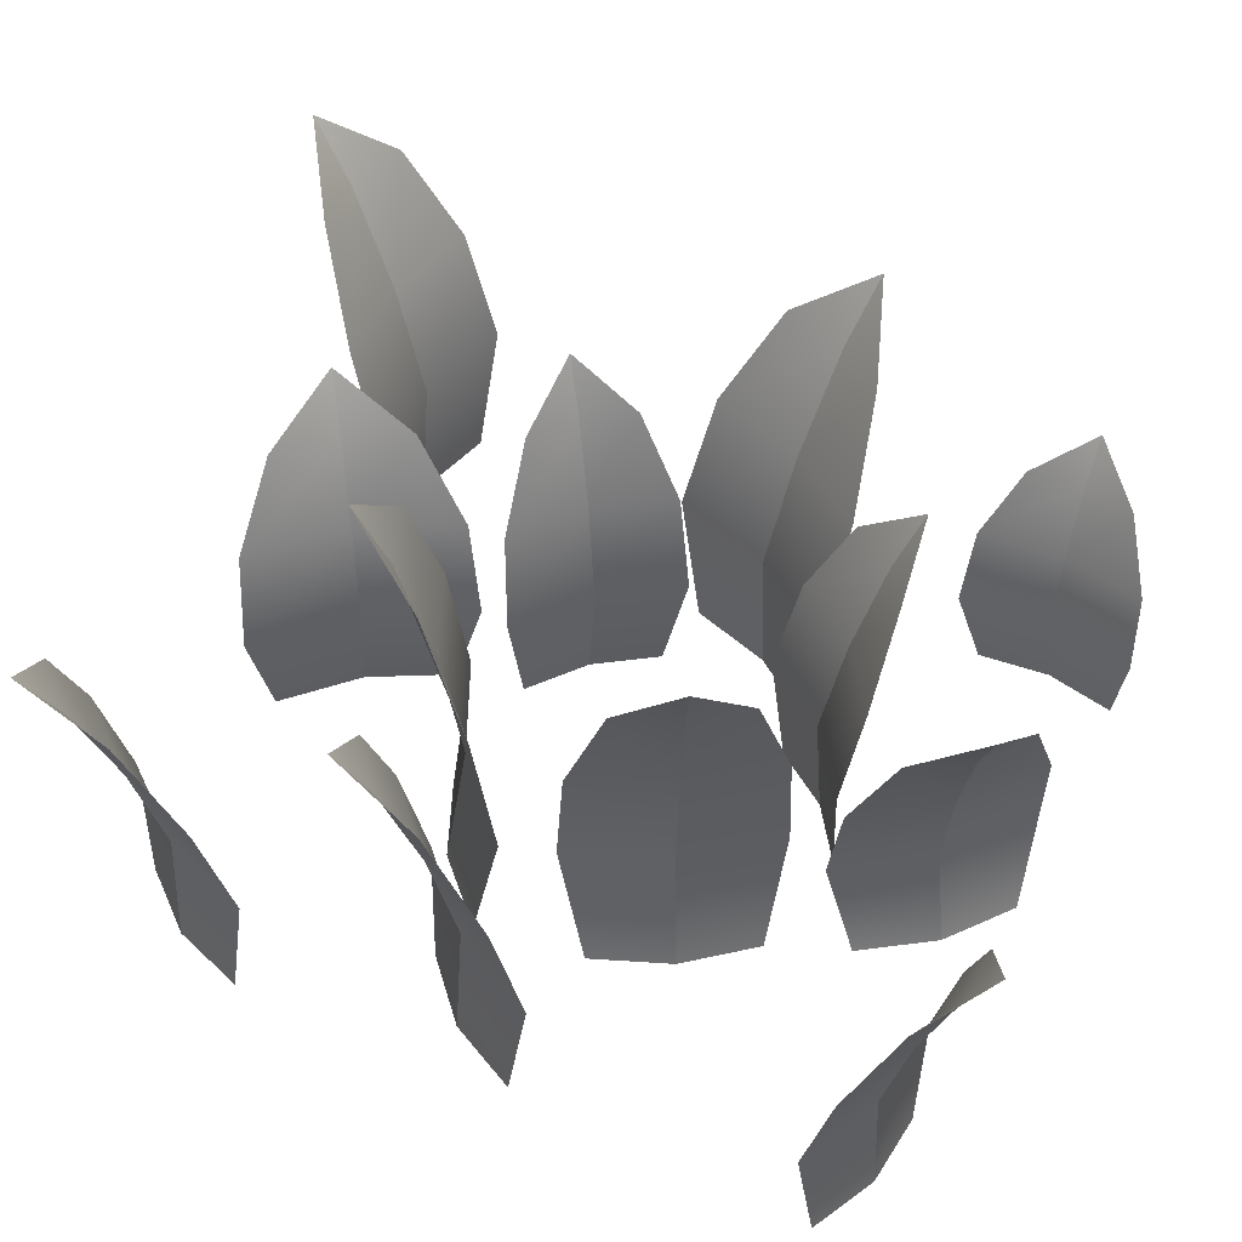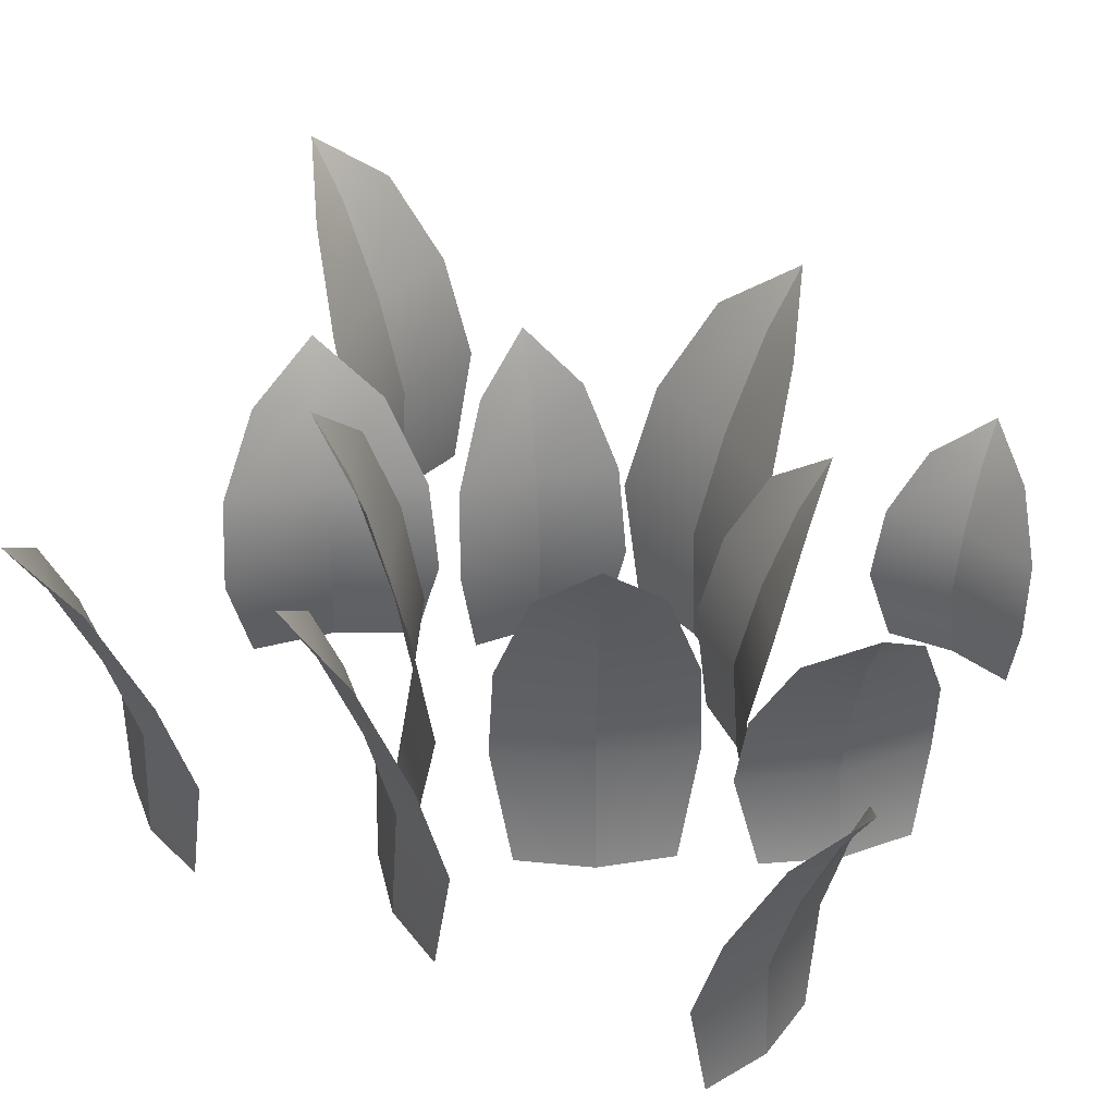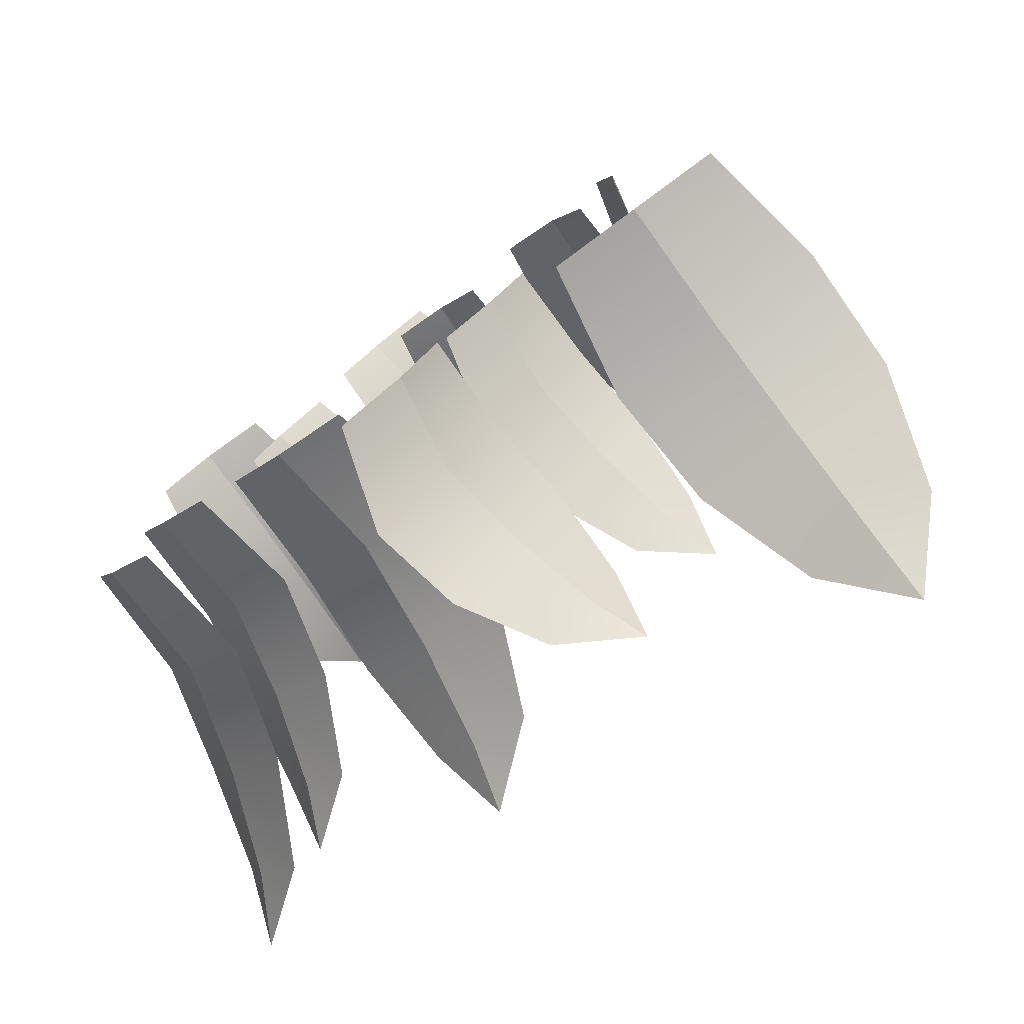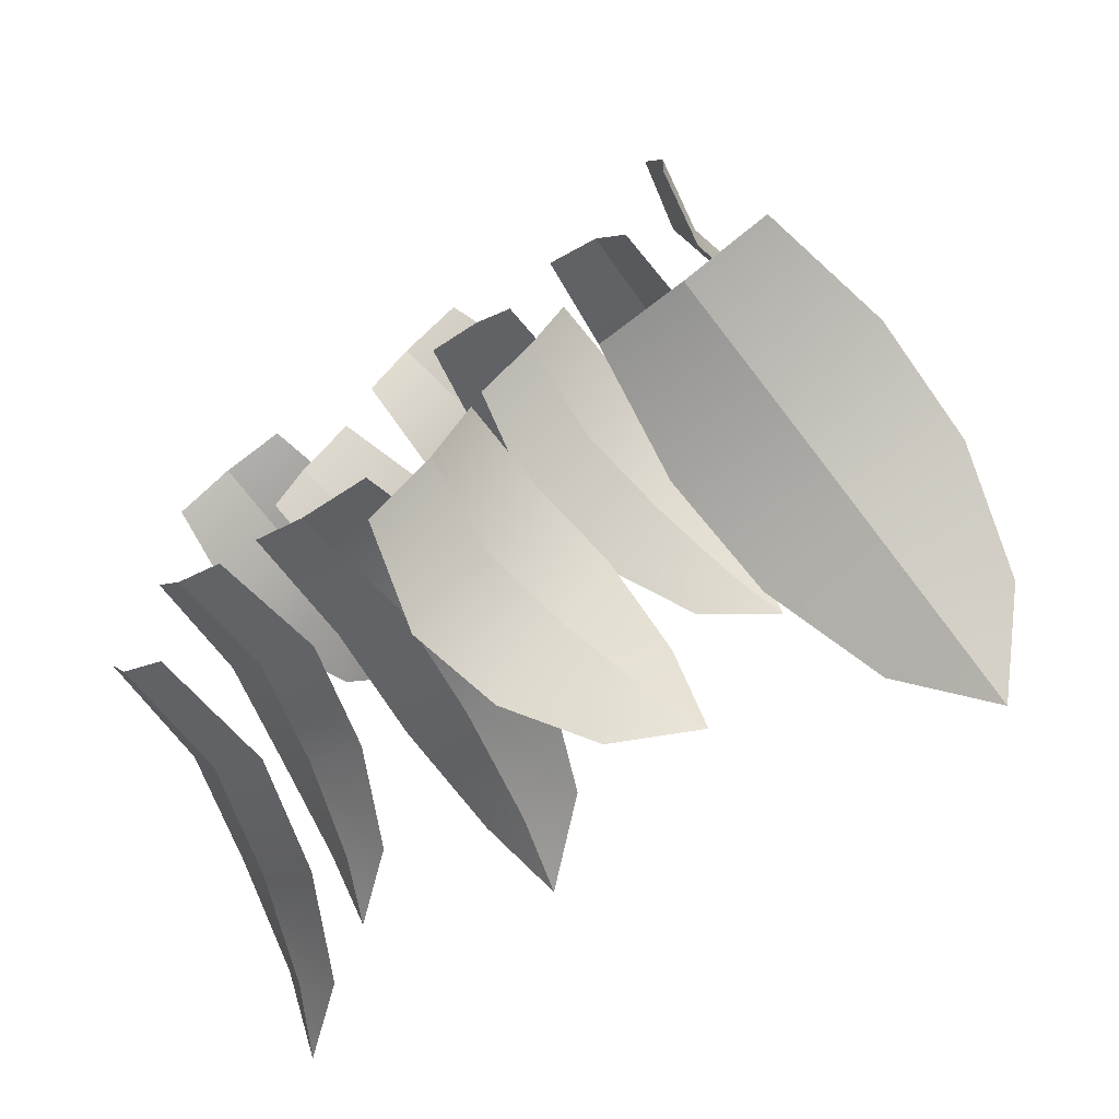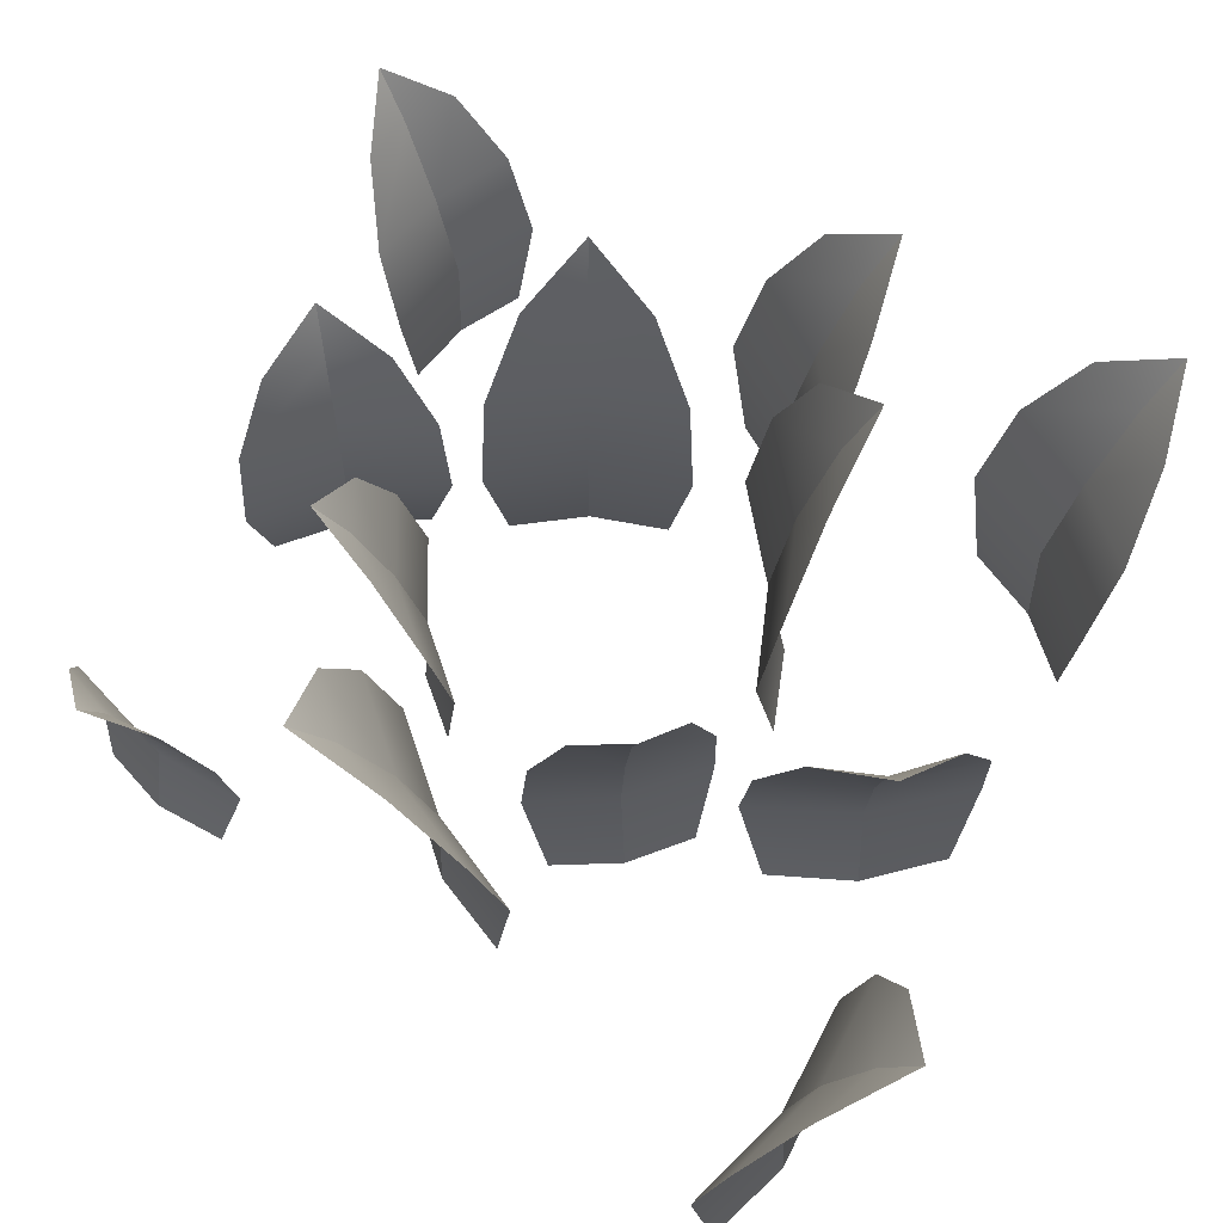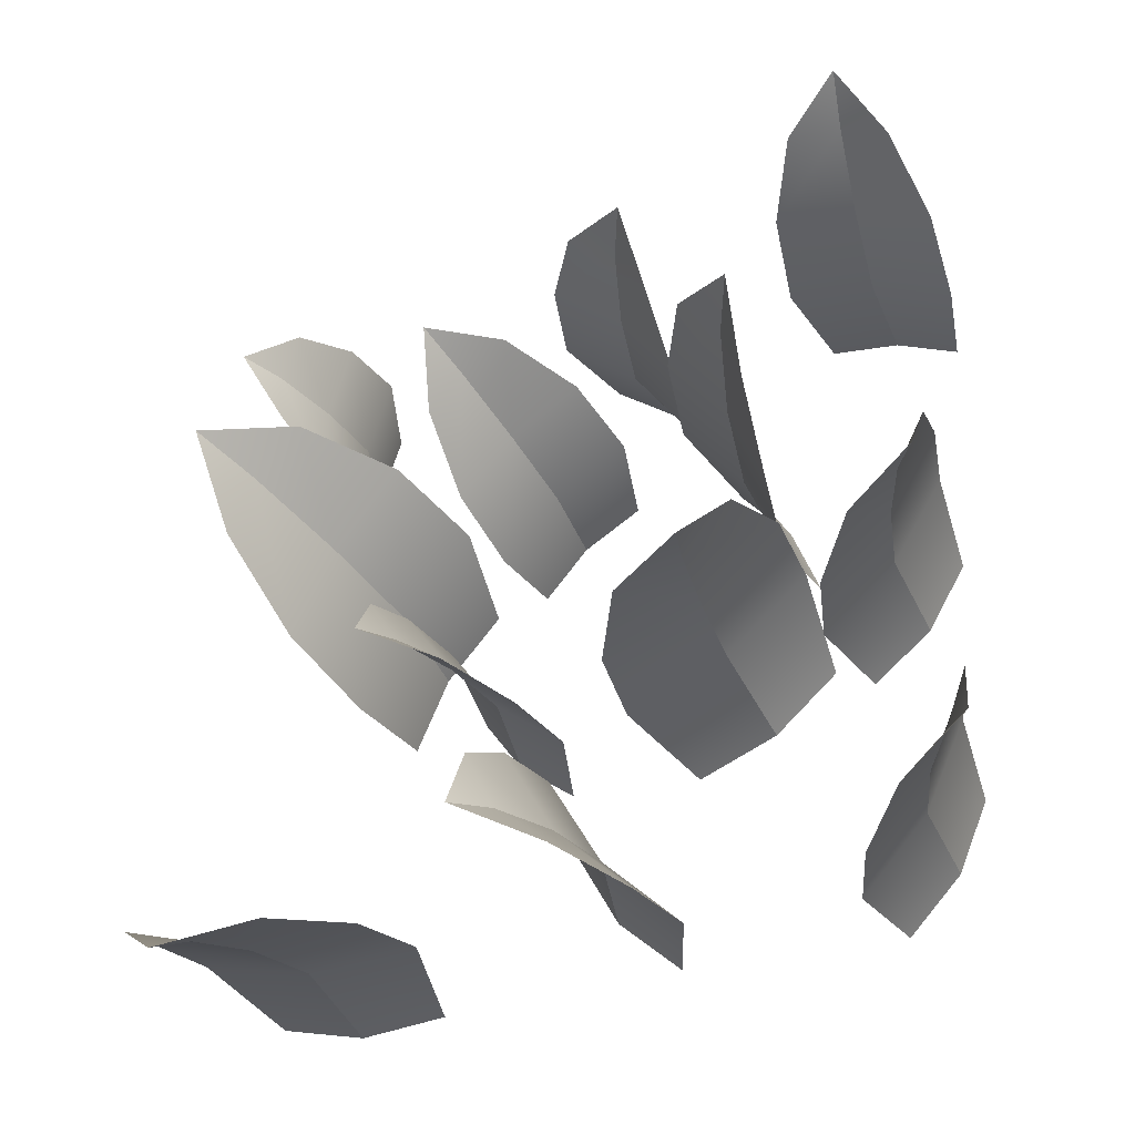
<metadata>
{"format":"obj","ext":"obj","renderer":"f3d","projection":"perspective","resolution":1024,"background":"white","views":[{"elev":44.3,"azim":-65.1,"up":"+Y"},{"elev":36.3,"azim":-62.1,"up":"+Y"},{"elev":-79.1,"azim":36.1,"up":"+Z"},{"elev":-72.6,"azim":37.6,"up":"+Z"},{"elev":61.2,"azim":121.7,"up":"+Y"},{"elev":-35.0,"azim":-160.1,"up":"+Z"}]}
</metadata>
<code>
o Grass_1_D_Singlesided_Color1
v 0.1174 -0.0104 -0.1949
v 0.2411 -0.0104 -0.06356
v 0.1537 0.3667 -0.2004
v 0.2488 0.3667 -0.09942
v 0.1904 -0.0104 -0.1397
v 0.2355 0.4371 -0.1822
v 0.2121 0.3648 -0.1602
v 0.1018 0.2489 -0.2053
v 0.08295 0.1253 -0.196
v 0.2402 0.1253 -0.02906
v 0.2506 0.2489 -0.04731
v 0.1739 0.1258 -0.1242
v 0.1883 0.2478 -0.1378
v -0.245 -0.013 -0.08029
v -0.05578 -0.013 -0.2029
v -0.2437 0.4584 -0.1261
v -0.09816 0.4584 -0.2205
v -0.1608 -0.013 -0.1576
v -0.2029 0.5463 -0.2227
v -0.1811 0.456 -0.189
v -0.2613 0.3112 -0.0634
v -0.2542 0.1567 -0.03815
v -0.01357 0.1567 -0.194
v -0.03369 0.3112 -0.2109
v -0.1454 0.1573 -0.1339
v -0.1589 0.3098 -0.1547
v -0.1317 -0.0117 0.2306
v -0.2332 -0.0117 0.05482
v -0.1728 0.4125 0.2273
v -0.2509 0.4125 0.09209
v -0.1973 -0.0117 0.1513
v -0.2577 0.4917 0.1862
v -0.2264 0.4104 0.1681
v -0.1173 0.2801 0.246
v -0.09424 0.141 0.2407
v -0.2233 0.141 0.01728
v -0.2393 0.2801 0.03459
v -0.1753 0.1416 0.1386
v -0.1946 0.2788 0.1497
v 0.2972 -0.02327 -0.4765
v 0.5222 -0.02327 -0.4603
v 0.329 0.4426 -0.5555
v 0.502 0.4426 -0.543
v 0.4111 -0.02503 -0.4874
v 0.4203 0.5248 -0.6158
v 0.4169 0.4385 -0.5676
v 0.2762 0.3 -0.5027
v 0.2657 0.1485 -0.4642
v 0.5516 0.1485 -0.4435
v 0.5467 0.3 -0.4832
v 0.4102 0.1472 -0.475
v 0.413 0.2967 -0.5136
v 0.159 -0.01862 0.134
v 0.02353 -0.01862 0.2532
v 0.1862 0.3541 0.1965
v 0.08199 0.3541 0.2881
v 0.1013 -0.02003 0.205
v 0.1693 0.4198 0.2824
v 0.1438 0.3508 0.2534
v 0.1857 0.24 0.1367
v 0.1696 0.1188 0.1091
v -0.002579 0.1188 0.2606
v 0.02278 0.24 0.2801
v 0.09472 0.1177 0.1976
v 0.1152 0.2373 0.2208
v -0.4234 -0.02094 0.05282
v -0.294 -0.02094 -0.1035
v -0.4646 0.3984 -0.01177
v -0.3651 0.3984 -0.132
v -0.3719 -0.02253 -0.03624
v -0.4611 0.4723 -0.1102
v -0.4276 0.3946 -0.08243
v -0.4536 0.27 0.05454
v -0.4309 0.1336 0.08241
v -0.2662 0.1336 -0.1163
v -0.2979 0.27 -0.1334
v -0.3632 0.1324 -0.02911
v -0.39 0.267 -0.05132
v 0.3553 -0.03493 -0.06348
v 0.2379 -0.03493 0.1291
v 0.425 0.4278 0.009473
v 0.3347 0.4278 0.1576
v 0.3128 -0.03736 0.04266
v 0.4392 0.5076 0.1197
v 0.3954 0.423 0.09302
v 0.3979 0.2873 -0.06427
v 0.3639 0.1372 -0.09404
v 0.2147 0.1372 0.1508
v 0.2568 0.2873 0.1674
v 0.3074 0.1352 0.03938
v 0.3449 0.2832 0.06224
v -0.2715 -0.0295 0.4646
v -0.4459 -0.0295 0.4183
v -0.3116 0.3407 0.5346
v -0.4458 0.3407 0.4991
v -0.3626 -0.03144 0.4561
v -0.393 0.4045 0.5706
v -0.3824 0.3369 0.5309
v -0.2612 0.2283 0.4971
v -0.2461 0.1082 0.4643
v -0.4678 0.1082 0.4055
v -0.471 0.2283 0.4415
v -0.3613 0.1066 0.4512
v -0.3703 0.225 0.4852
v -0.4182 -0.03221 -0.2937
v -0.3093 -0.03221 -0.4649
v -0.4797 0.3842 -0.3606
v -0.3958 0.3842 -0.4923
v -0.3781 -0.0344 -0.3885
v -0.4906 0.456 -0.46
v -0.4516 0.3799 -0.4352
v -0.4566 0.2578 -0.2937
v -0.4265 0.1227 -0.2664
v -0.288 0.1227 -0.484
v -0.3255 0.2578 -0.4997
v -0.3733 0.1209 -0.3854
v -0.4067 0.2541 -0.4066
v -0.02257 -0.01939 -0.4663
v 0.113 -0.01939 -0.2861
v 0.02147 0.3471 -0.4668
v 0.1258 0.3471 -0.3282
v 0.06045 -0.01928 -0.3876
v 0.1202 0.4159 -0.4326
v 0.08853 0.3454 -0.4087
v -0.04177 0.2325 -0.4804
v -0.06584 0.1123 -0.472
v 0.1066 0.1123 -0.2429
v 0.1213 0.2325 -0.2637
v 0.03729 0.1129 -0.3702
v 0.05645 0.2315 -0.3846
v 0.4164 -0.0175 0.2908
v 0.3932 -0.0175 0.4697
v 0.4419 0.2757 0.3152
v 0.424 0.2757 0.4528
v 0.4199 -0.01741 0.3823
v 0.4792 0.3307 0.39
v 0.4478 0.2743 0.3859
v 0.4133 0.184 0.272
v 0.3948 0.08783 0.2634
v 0.3653 0.08783 0.4908
v 0.3854 0.184 0.4872
v 0.3969 0.08833 0.3793
v 0.4159 0.1832 0.3817
v 0.04817 -0.01845 0.4704
v -0.09096 -0.01845 0.3226
v 0.008833 0.3114 0.4752
v -0.09818 0.3114 0.3616
v -0.03388 -0.01835 0.4082
v -0.08289 0.3733 0.4544
v -0.05691 0.3098 0.4299
v 0.06674 0.2082 0.4811
v 0.08744 0.1001 0.4712
v -0.08944 0.1001 0.2833
v -0.1006 0.2082 0.3034
v -0.01489 0.1006 0.3903
v -0.0306 0.2074 0.4051
f 7 4 6
f 3 7 6
f 13 11 4 7
f 8 13 7 3
f 1 5 12 9
f 9 12 13 8
f 5 2 10 12
f 12 10 11 13
f 20 17 19
f 16 20 19
f 26 24 17 20
f 21 26 20 16
f 14 18 25 22
f 22 25 26 21
f 18 15 23 25
f 25 23 24 26
f 33 30 32
f 29 33 32
f 39 37 30 33
f 34 39 33 29
f 27 31 38 35
f 35 38 39 34
f 31 28 36 38
f 38 36 37 39
f 46 43 45
f 42 46 45
f 52 50 43 46
f 47 52 46 42
f 40 44 51 48
f 48 51 52 47
f 44 41 49 51
f 51 49 50 52
f 59 56 58
f 55 59 58
f 65 63 56 59
f 60 65 59 55
f 53 57 64 61
f 61 64 65 60
f 57 54 62 64
f 64 62 63 65
f 72 69 71
f 68 72 71
f 78 76 69 72
f 73 78 72 68
f 66 70 77 74
f 74 77 78 73
f 70 67 75 77
f 77 75 76 78
f 85 82 84
f 81 85 84
f 91 89 82 85
f 86 91 85 81
f 79 83 90 87
f 87 90 91 86
f 83 80 88 90
f 90 88 89 91
f 98 95 97
f 94 98 97
f 104 102 95 98
f 99 104 98 94
f 92 96 103 100
f 100 103 104 99
f 96 93 101 103
f 103 101 102 104
f 111 108 110
f 107 111 110
f 117 115 108 111
f 112 117 111 107
f 105 109 116 113
f 113 116 117 112
f 109 106 114 116
f 116 114 115 117
f 124 121 123
f 120 124 123
f 130 128 121 124
f 125 130 124 120
f 118 122 129 126
f 126 129 130 125
f 122 119 127 129
f 129 127 128 130
f 137 134 136
f 133 137 136
f 143 141 134 137
f 138 143 137 133
f 131 135 142 139
f 139 142 143 138
f 135 132 140 142
f 142 140 141 143
f 150 147 149
f 146 150 149
f 156 154 147 150
f 151 156 150 146
f 144 148 155 152
f 152 155 156 151
f 148 145 153 155
f 155 153 154 156

</code>
